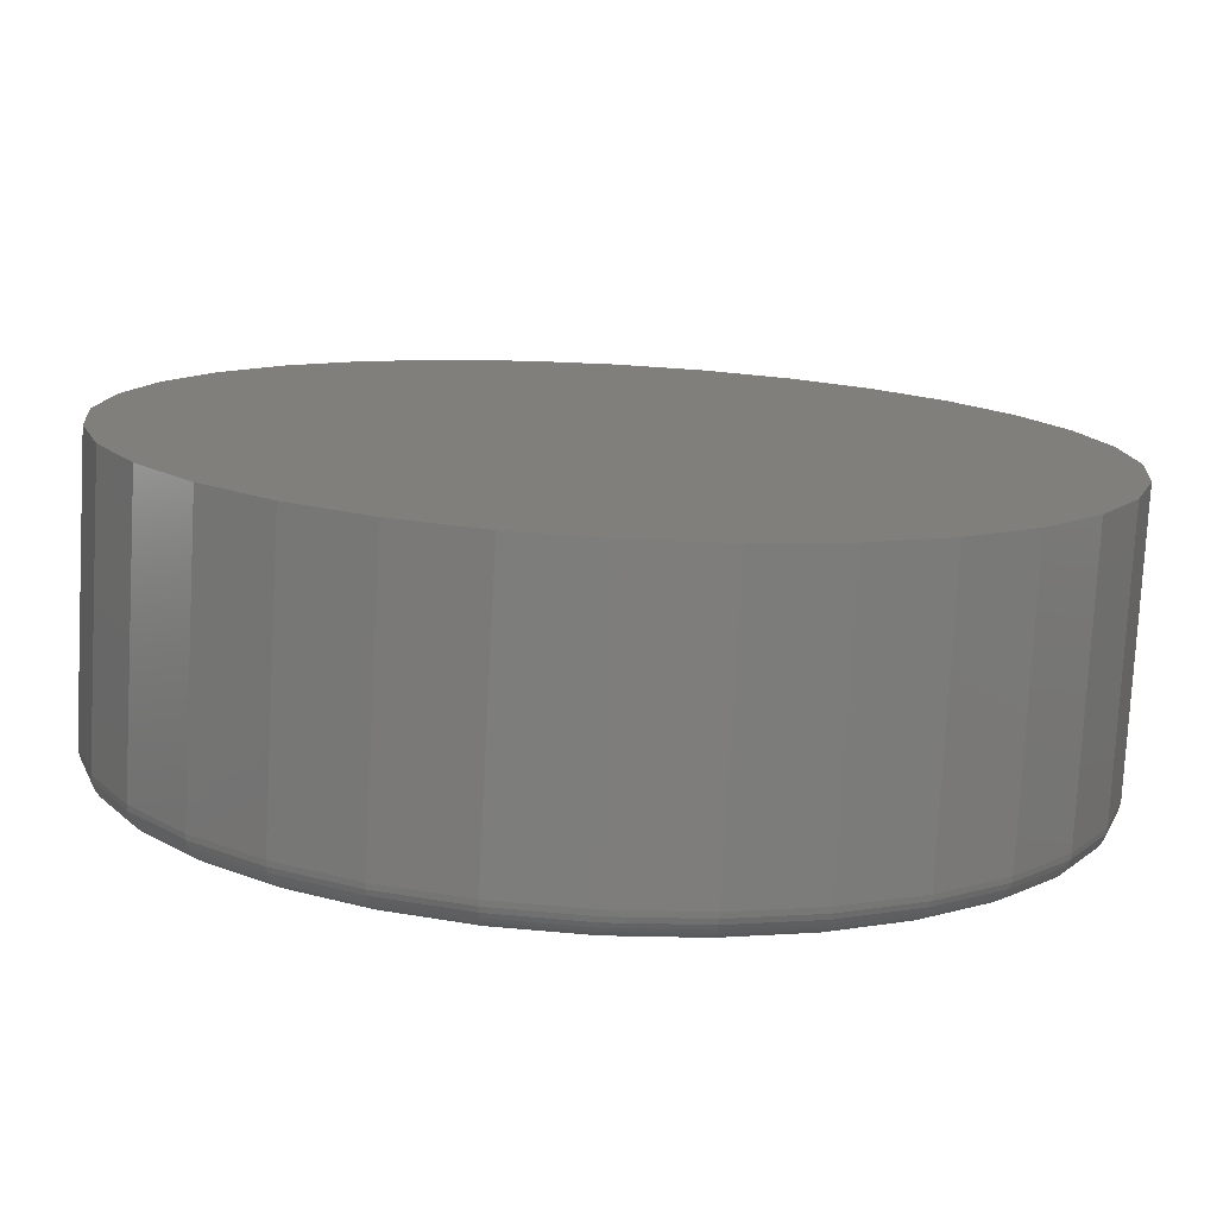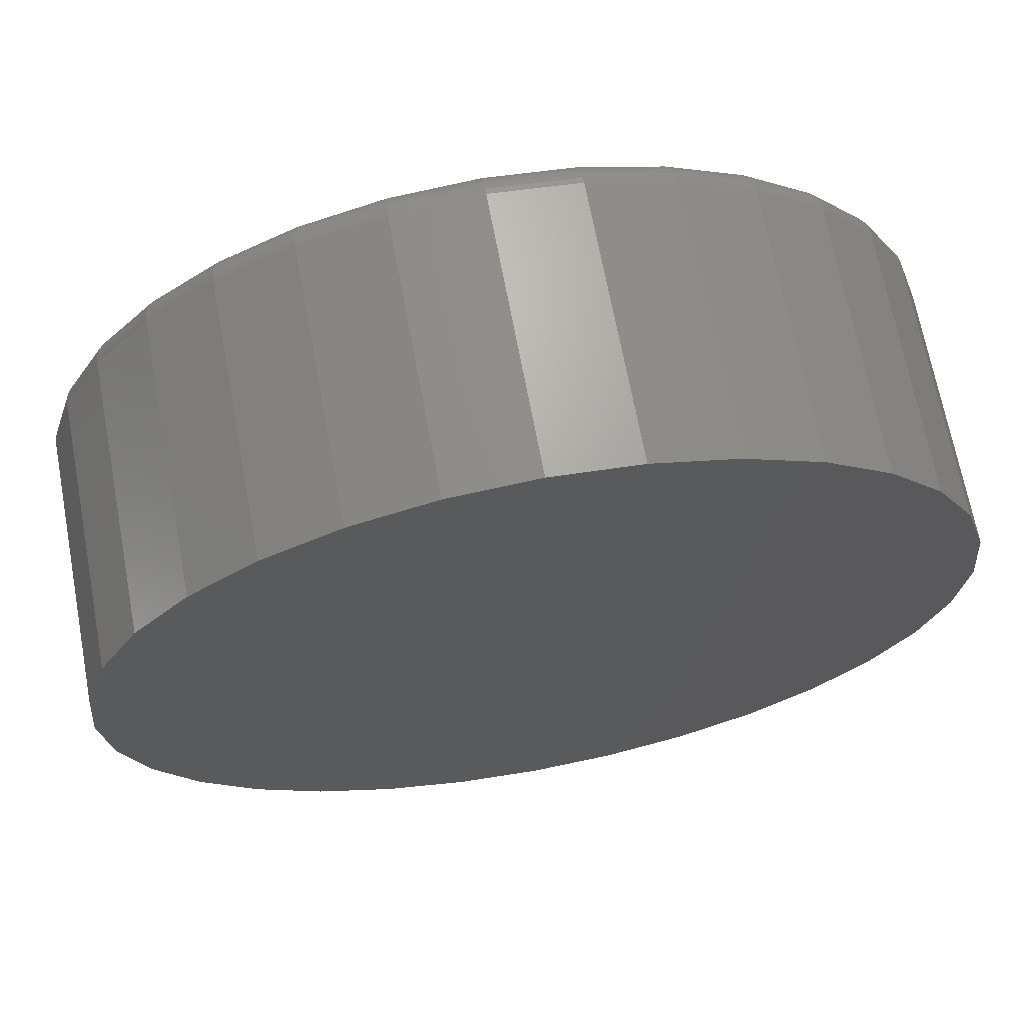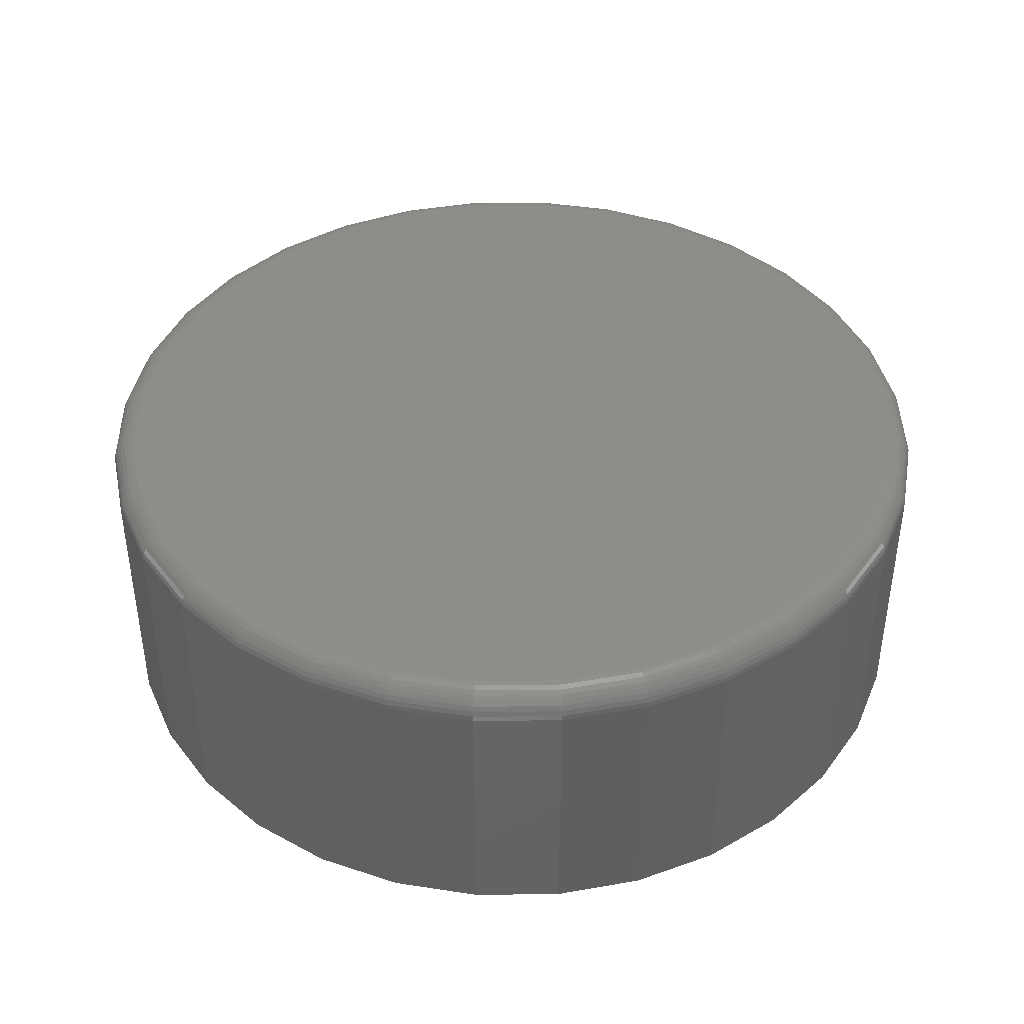
<metadata>
{"format":"stl","ext":"stl","renderer":"f3d","projection":"perspective","resolution":1024,"background":"white","views":[{"elev":-77.4,"azim":176.9,"up":"+Y"},{"elev":68.3,"azim":169.4,"up":"+Y"},{"elev":41.7,"azim":-152.6,"up":"+Z"}]}
</metadata>
<code>
# stl→obj: 320 verts, 636 faces
v -0.1308 0.6974 0.5078
v 0.1466 0.6974 0.5078
v 0.007895 0.711 0.5078
v 0.28 0.6569 0.5078
v -0.2642 0.6569 0.5078
v 0.4029 0.5912 0.5078
v -0.3871 0.5912 0.5078
v 0.5107 0.5028 0.5078
v -0.4949 0.5028 0.5078
v 0.5991 0.395 0.5078
v -0.5833 0.395 0.5078
v 0.6648 0.2721 0.5078
v -0.649 0.2721 0.5078
v 0.7053 0.1387 0.5078
v -0.6895 0.1387 0.5078
v 0.7189 -8.529e-16 0.5078
v -0.7031 -2.76e-16 0.5078
v 0.7053 -0.1387 0.5078
v -0.6895 -0.1387 0.5078
v 0.6648 -0.2721 0.5078
v -0.649 -0.2721 0.5078
v 0.5991 -0.395 0.5078
v -0.5833 -0.395 0.5078
v 0.5107 -0.5028 0.5078
v -0.4949 -0.5028 0.5078
v 0.4029 -0.5912 0.5078
v -0.3871 -0.5912 0.5078
v 0.28 -0.6569 0.5078
v -0.2642 -0.6569 0.5078
v 0.1466 -0.6974 0.5078
v -0.1308 -0.6974 0.5078
v 0.007895 -0.711 0.5078
v 0.7658 0 0
v 0.7658 -8.588e-16 0.4609
v 0.7512 -0.1479 0
v 0.7512 -0.1479 0.4609
v 0.7081 -0.29 0
v 0.7081 -0.29 0.4609
v 0.6381 -0.4211 0
v 0.6381 -0.4211 0.4609
v 0.5438 -0.5359 0
v 0.5438 -0.5359 0.4609
v 0.429 -0.6302 0
v 0.429 -0.6302 0.4609
v 0.2979 -0.7002 0
v 0.2979 -0.7002 0.4609
v 0.1558 -0.7433 0
v 0.1558 -0.7433 0.4609
v 0.007895 -0.7579 0
v 0.007895 -0.7579 0.4609
v -0.14 -0.7433 0
v -0.14 -0.7433 0.4609
v -0.2821 -0.7002 0
v -0.2821 -0.7002 0.4609
v -0.4132 -0.6302 0
v -0.4132 -0.6302 0.4609
v -0.528 -0.5359 0
v -0.528 -0.5359 0.4609
v -0.6223 -0.4211 0
v -0.6223 -0.4211 0.4609
v -0.6923 -0.29 0
v -0.6923 -0.29 0.4609
v -0.7354 -0.1479 0
v -0.7354 -0.1479 0.4609
v -0.75 9.281e-17 0
v -0.75 9.281e-17 0.4609
v -0.7354 0.1479 0
v -0.7354 0.1479 0.4609
v -0.6923 0.29 0
v -0.6923 0.29 0.4609
v -0.6223 0.4211 0
v -0.6223 0.4211 0.4609
v -0.528 0.5359 0
v -0.528 0.5359 0.4609
v -0.4132 0.6302 0
v -0.4132 0.6302 0.4609
v -0.2821 0.7002 0
v -0.2821 0.7002 0.4609
v -0.14 0.7433 0
v -0.14 0.7433 0.4609
v 0.007895 0.7579 0
v 0.007895 0.7579 0.4609
v 0.1558 0.7433 0
v 0.1558 0.7433 0.4609
v 0.2979 0.7002 0
v 0.2979 0.7002 0.4609
v 0.429 0.6302 0
v 0.429 0.6302 0.4609
v 0.5438 0.5359 0
v 0.5438 0.5359 0.4609
v 0.6381 0.4211 0
v 0.6381 0.4211 0.4609
v 0.7081 0.29 0
v 0.7081 0.29 0.4609
v 0.7512 0.1479 0
v 0.7512 0.1479 0.4609
v 0.7281 0 0.5069
v 0.7142 -0.1405 0.5069
v 0.7369 0 0.5042
v 0.7228 -0.1422 0.5042
v 0.745 0 0.4999
v 0.7308 -0.1438 0.4999
v 0.7521 0 0.4941
v 0.7378 -0.1452 0.4941
v 0.7579 0 0.487
v 0.7435 -0.1463 0.487
v 0.7622 5.551e-17 0.4789
v 0.7477 -0.1472 0.4789
v 0.7649 5.551e-17 0.4701
v 0.7503 -0.1477 0.4701
v -0.6984 -0.1405 0.5069
v -0.7123 6.661e-16 0.5069
v -0.7071 -0.1422 0.5042
v -0.7211 6.661e-16 0.5042
v -0.715 -0.1438 0.4999
v -0.7292 6.661e-16 0.4999
v -0.722 -0.1452 0.4941
v -0.7363 6.661e-16 0.4941
v -0.7277 -0.1463 0.487
v -0.7421 6.661e-16 0.487
v -0.7319 -0.1472 0.4789
v -0.7464 7.216e-16 0.4789
v -0.7346 -0.1477 0.4701
v -0.7491 7.216e-16 0.4701
v -0.6575 -0.2756 0.5069
v -0.6656 -0.279 0.5042
v -0.6731 -0.2821 0.4999
v -0.6796 -0.2848 0.4941
v -0.685 -0.287 0.487
v -0.689 -0.2887 0.4789
v -0.6915 -0.2897 0.4701
v -0.5909 -0.4001 0.5069
v -0.5982 -0.405 0.5042
v -0.6049 -0.4095 0.4999
v -0.6109 -0.4134 0.4941
v -0.6157 -0.4167 0.487
v -0.6193 -0.4191 0.4789
v -0.6215 -0.4206 0.4701
v -0.5013 -0.5092 0.5069
v -0.5076 -0.5155 0.5042
v -0.5133 -0.5212 0.4999
v -0.5183 -0.5262 0.4941
v -0.5224 -0.5303 0.487
v -0.5255 -0.5334 0.4789
v -0.5274 -0.5353 0.4701
v -0.3922 -0.5988 0.5069
v -0.3971 -0.6061 0.5042
v -0.4016 -0.6128 0.4999
v -0.4055 -0.6188 0.4941
v -0.4088 -0.6236 0.487
v -0.4112 -0.6272 0.4789
v -0.4127 -0.6294 0.4701
v -0.2677 -0.6653 0.5069
v -0.2711 -0.6735 0.5042
v -0.2742 -0.681 0.4999
v -0.2769 -0.6875 0.4941
v -0.2791 -0.6929 0.487
v -0.2808 -0.6969 0.4789
v -0.2818 -0.6994 0.4701
v -0.1326 -0.7063 0.5069
v -0.1343 -0.715 0.5042
v -0.1359 -0.7229 0.4999
v -0.1373 -0.7299 0.4941
v -0.1384 -0.7356 0.487
v -0.1393 -0.7398 0.4789
v -0.1398 -0.7424 0.4701
v 0.007895 -0.7202 0.5069
v 0.007895 -0.729 0.5042
v 0.007895 -0.7371 0.4999
v 0.007895 -0.7442 0.4941
v 0.007895 -0.75 0.487
v 0.007895 -0.7543 0.4789
v 0.007895 -0.757 0.4701
v 0.1484 -0.7063 0.5069
v 0.1501 -0.715 0.5042
v 0.1517 -0.7229 0.4999
v 0.1531 -0.7299 0.4941
v 0.1542 -0.7356 0.487
v 0.1551 -0.7398 0.4789
v 0.1556 -0.7424 0.4701
v 0.2835 -0.6653 0.5069
v 0.2869 -0.6735 0.5042
v 0.29 -0.681 0.4999
v 0.2927 -0.6875 0.4941
v 0.2949 -0.6929 0.487
v 0.2966 -0.6969 0.4789
v 0.2976 -0.6994 0.4701
v 0.408 -0.5988 0.5069
v 0.4129 -0.6061 0.5042
v 0.4174 -0.6128 0.4999
v 0.4213 -0.6188 0.4941
v 0.4246 -0.6236 0.487
v 0.427 -0.6272 0.4789
v 0.4285 -0.6294 0.4701
v 0.5171 -0.5092 0.5069
v 0.5233 -0.5155 0.5042
v 0.5291 -0.5212 0.4999
v 0.5341 -0.5262 0.4941
v 0.5382 -0.5303 0.487
v 0.5413 -0.5334 0.4789
v 0.5432 -0.5353 0.4701
v 0.6067 -0.4001 0.5069
v 0.614 -0.405 0.5042
v 0.6207 -0.4095 0.4999
v 0.6266 -0.4134 0.4941
v 0.6315 -0.4167 0.487
v 0.6351 -0.4191 0.4789
v 0.6373 -0.4206 0.4701
v 0.6732 -0.2756 0.5069
v 0.6814 -0.279 0.5042
v 0.6889 -0.2821 0.4999
v 0.6954 -0.2848 0.4941
v 0.7008 -0.287 0.487
v 0.7048 -0.2887 0.4789
v 0.7073 -0.2897 0.4701
v -0.6984 0.1405 0.5069
v -0.7071 0.1422 0.5042
v -0.715 0.1438 0.4999
v -0.722 0.1452 0.4941
v -0.7277 0.1463 0.487
v -0.7319 0.1472 0.4789
v -0.7346 0.1477 0.4701
v 0.7142 0.1405 0.5069
v 0.7228 0.1422 0.5042
v 0.7308 0.1438 0.4999
v 0.7378 0.1452 0.4941
v 0.7435 0.1463 0.487
v 0.7477 0.1472 0.4789
v 0.7503 0.1477 0.4701
v 0.6732 0.2756 0.5069
v 0.6814 0.279 0.5042
v 0.6889 0.2821 0.4999
v 0.6954 0.2848 0.4941
v 0.7008 0.287 0.487
v 0.7048 0.2887 0.4789
v 0.7073 0.2897 0.4701
v 0.6067 0.4001 0.5069
v 0.614 0.405 0.5042
v 0.6207 0.4095 0.4999
v 0.6266 0.4134 0.4941
v 0.6315 0.4167 0.487
v 0.6351 0.4191 0.4789
v 0.6373 0.4206 0.4701
v 0.5171 0.5092 0.5069
v 0.5233 0.5155 0.5042
v 0.5291 0.5212 0.4999
v 0.5341 0.5262 0.4941
v 0.5382 0.5303 0.487
v 0.5413 0.5334 0.4789
v 0.5432 0.5353 0.4701
v 0.408 0.5988 0.5069
v 0.4129 0.6061 0.5042
v 0.4174 0.6128 0.4999
v 0.4213 0.6188 0.4941
v 0.4246 0.6236 0.487
v 0.427 0.6272 0.4789
v 0.4285 0.6294 0.4701
v 0.2835 0.6653 0.5069
v 0.2869 0.6735 0.5042
v 0.29 0.681 0.4999
v 0.2927 0.6875 0.4941
v 0.2949 0.6929 0.487
v 0.2966 0.6969 0.4789
v 0.2976 0.6994 0.4701
v 0.1484 0.7063 0.5069
v 0.1501 0.715 0.5042
v 0.1517 0.7229 0.4999
v 0.1531 0.7299 0.4941
v 0.1542 0.7356 0.487
v 0.1551 0.7398 0.4789
v 0.1556 0.7424 0.4701
v 0.007895 0.7202 0.5069
v 0.007895 0.729 0.5042
v 0.007895 0.7371 0.4999
v 0.007895 0.7442 0.4941
v 0.007895 0.75 0.487
v 0.007895 0.7543 0.4789
v 0.007895 0.757 0.4701
v -0.1326 0.7063 0.5069
v -0.1343 0.715 0.5042
v -0.1359 0.7229 0.4999
v -0.1373 0.7299 0.4941
v -0.1384 0.7356 0.487
v -0.1393 0.7398 0.4789
v -0.1398 0.7424 0.4701
v -0.2677 0.6653 0.5069
v -0.2711 0.6735 0.5042
v -0.2742 0.681 0.4999
v -0.2769 0.6875 0.4941
v -0.2791 0.6929 0.487
v -0.2808 0.6969 0.4789
v -0.2818 0.6994 0.4701
v -0.3922 0.5988 0.5069
v -0.3971 0.6061 0.5042
v -0.4016 0.6128 0.4999
v -0.4055 0.6188 0.4941
v -0.4088 0.6236 0.487
v -0.4112 0.6272 0.4789
v -0.4127 0.6294 0.4701
v -0.5013 0.5092 0.5069
v -0.5076 0.5155 0.5042
v -0.5133 0.5212 0.4999
v -0.5183 0.5262 0.4941
v -0.5224 0.5303 0.487
v -0.5255 0.5334 0.4789
v -0.5274 0.5353 0.4701
v -0.5909 0.4001 0.5069
v -0.5982 0.405 0.5042
v -0.6049 0.4095 0.4999
v -0.6109 0.4134 0.4941
v -0.6157 0.4167 0.487
v -0.6193 0.4191 0.4789
v -0.6215 0.4206 0.4701
v -0.6575 0.2756 0.5069
v -0.6656 0.279 0.5042
v -0.6731 0.2821 0.4999
v -0.6796 0.2848 0.4941
v -0.685 0.287 0.487
v -0.689 0.2887 0.4789
v -0.6915 0.2897 0.4701
f 1 2 3
f 2 1 4
f 4 1 5
f 4 5 6
f 6 5 7
f 6 7 8
f 8 7 9
f 8 9 10
f 10 9 11
f 10 11 12
f 12 11 13
f 12 13 14
f 14 13 15
f 14 15 16
f 16 15 17
f 16 17 18
f 18 17 19
f 18 19 20
f 20 19 21
f 20 21 22
f 22 21 23
f 22 23 24
f 24 23 25
f 24 25 26
f 26 25 27
f 26 27 28
f 28 27 29
f 28 29 30
f 30 29 31
f 30 31 32
f 33 34 35
f 35 34 36
f 35 36 37
f 37 36 38
f 37 38 39
f 39 38 40
f 39 40 41
f 41 40 42
f 41 42 43
f 43 42 44
f 43 44 45
f 45 44 46
f 45 46 47
f 47 46 48
f 47 48 49
f 49 48 50
f 49 50 51
f 51 50 52
f 51 52 53
f 53 52 54
f 53 54 55
f 55 54 56
f 55 56 57
f 57 56 58
f 57 58 59
f 59 58 60
f 59 60 61
f 61 60 62
f 61 62 63
f 63 62 64
f 63 64 65
f 65 64 66
f 65 66 67
f 67 66 68
f 67 68 69
f 69 68 70
f 69 70 71
f 71 70 72
f 71 72 73
f 73 72 74
f 73 74 75
f 75 74 76
f 75 76 77
f 77 76 78
f 77 78 79
f 79 78 80
f 79 80 81
f 81 80 82
f 81 82 83
f 83 82 84
f 83 84 85
f 85 84 86
f 85 86 87
f 87 86 88
f 87 88 89
f 89 88 90
f 89 90 91
f 91 90 92
f 91 92 93
f 93 92 94
f 93 94 95
f 95 94 96
f 95 96 33
f 33 96 34
f 16 18 97
f 97 18 98
f 97 98 99
f 99 98 100
f 99 100 101
f 101 100 102
f 101 102 103
f 103 102 104
f 103 104 105
f 105 104 106
f 105 106 107
f 107 106 108
f 107 108 109
f 109 108 110
f 109 110 34
f 34 110 36
f 19 17 111
f 111 17 112
f 111 112 113
f 113 112 114
f 113 114 115
f 115 114 116
f 115 116 117
f 117 116 118
f 117 118 119
f 119 118 120
f 119 120 121
f 121 120 122
f 121 122 123
f 123 122 124
f 123 124 64
f 64 124 66
f 21 19 125
f 125 19 111
f 125 111 126
f 126 111 113
f 126 113 127
f 127 113 115
f 127 115 128
f 128 115 117
f 128 117 129
f 129 117 119
f 129 119 130
f 130 119 121
f 130 121 131
f 131 121 123
f 131 123 62
f 62 123 64
f 23 21 132
f 132 21 125
f 132 125 133
f 133 125 126
f 133 126 134
f 134 126 127
f 134 127 135
f 135 127 128
f 135 128 136
f 136 128 129
f 136 129 137
f 137 129 130
f 137 130 138
f 138 130 131
f 138 131 60
f 60 131 62
f 25 23 139
f 139 23 132
f 139 132 140
f 140 132 133
f 140 133 141
f 141 133 134
f 141 134 142
f 142 134 135
f 142 135 143
f 143 135 136
f 143 136 144
f 144 136 137
f 144 137 145
f 145 137 138
f 145 138 58
f 58 138 60
f 27 25 146
f 146 25 139
f 146 139 147
f 147 139 140
f 147 140 148
f 148 140 141
f 148 141 149
f 149 141 142
f 149 142 150
f 150 142 143
f 150 143 151
f 151 143 144
f 151 144 152
f 152 144 145
f 152 145 56
f 56 145 58
f 29 27 153
f 153 27 146
f 153 146 154
f 154 146 147
f 154 147 155
f 155 147 148
f 155 148 156
f 156 148 149
f 156 149 157
f 157 149 150
f 157 150 158
f 158 150 151
f 158 151 159
f 159 151 152
f 159 152 54
f 54 152 56
f 31 29 160
f 160 29 153
f 160 153 161
f 161 153 154
f 161 154 162
f 162 154 155
f 162 155 163
f 163 155 156
f 163 156 164
f 164 156 157
f 164 157 165
f 165 157 158
f 165 158 166
f 166 158 159
f 166 159 52
f 52 159 54
f 32 31 167
f 167 31 160
f 167 160 168
f 168 160 161
f 168 161 169
f 169 161 162
f 169 162 170
f 170 162 163
f 170 163 171
f 171 163 164
f 171 164 172
f 172 164 165
f 172 165 173
f 173 165 166
f 173 166 50
f 50 166 52
f 30 32 174
f 174 32 167
f 174 167 175
f 175 167 168
f 175 168 176
f 176 168 169
f 176 169 177
f 177 169 170
f 177 170 178
f 178 170 171
f 178 171 179
f 179 171 172
f 179 172 180
f 180 172 173
f 180 173 48
f 48 173 50
f 28 30 181
f 181 30 174
f 181 174 182
f 182 174 175
f 182 175 183
f 183 175 176
f 183 176 184
f 184 176 177
f 184 177 185
f 185 177 178
f 185 178 186
f 186 178 179
f 186 179 187
f 187 179 180
f 187 180 46
f 46 180 48
f 26 28 188
f 188 28 181
f 188 181 189
f 189 181 182
f 189 182 190
f 190 182 183
f 190 183 191
f 191 183 184
f 191 184 192
f 192 184 185
f 192 185 193
f 193 185 186
f 193 186 194
f 194 186 187
f 194 187 44
f 44 187 46
f 24 26 195
f 195 26 188
f 195 188 196
f 196 188 189
f 196 189 197
f 197 189 190
f 197 190 198
f 198 190 191
f 198 191 199
f 199 191 192
f 199 192 200
f 200 192 193
f 200 193 201
f 201 193 194
f 201 194 42
f 42 194 44
f 22 24 202
f 202 24 195
f 202 195 203
f 203 195 196
f 203 196 204
f 204 196 197
f 204 197 205
f 205 197 198
f 205 198 206
f 206 198 199
f 206 199 207
f 207 199 200
f 207 200 208
f 208 200 201
f 208 201 40
f 40 201 42
f 20 22 209
f 209 22 202
f 209 202 210
f 210 202 203
f 210 203 211
f 211 203 204
f 211 204 212
f 212 204 205
f 212 205 213
f 213 205 206
f 213 206 214
f 214 206 207
f 214 207 215
f 215 207 208
f 215 208 38
f 38 208 40
f 18 20 98
f 98 20 209
f 98 209 100
f 100 209 210
f 100 210 102
f 102 210 211
f 102 211 104
f 104 211 212
f 104 212 106
f 106 212 213
f 106 213 108
f 108 213 214
f 108 214 110
f 110 214 215
f 110 215 36
f 36 215 38
f 17 15 112
f 112 15 216
f 112 216 114
f 114 216 217
f 114 217 116
f 116 217 218
f 116 218 118
f 118 218 219
f 118 219 120
f 120 219 220
f 120 220 122
f 122 220 221
f 122 221 124
f 124 221 222
f 124 222 66
f 66 222 68
f 14 16 223
f 223 16 97
f 223 97 224
f 224 97 99
f 224 99 225
f 225 99 101
f 225 101 226
f 226 101 103
f 226 103 227
f 227 103 105
f 227 105 228
f 228 105 107
f 228 107 229
f 229 107 109
f 229 109 96
f 96 109 34
f 12 14 230
f 230 14 223
f 230 223 231
f 231 223 224
f 231 224 232
f 232 224 225
f 232 225 233
f 233 225 226
f 233 226 234
f 234 226 227
f 234 227 235
f 235 227 228
f 235 228 236
f 236 228 229
f 236 229 94
f 94 229 96
f 10 12 237
f 237 12 230
f 237 230 238
f 238 230 231
f 238 231 239
f 239 231 232
f 239 232 240
f 240 232 233
f 240 233 241
f 241 233 234
f 241 234 242
f 242 234 235
f 242 235 243
f 243 235 236
f 243 236 92
f 92 236 94
f 8 10 244
f 244 10 237
f 244 237 245
f 245 237 238
f 245 238 246
f 246 238 239
f 246 239 247
f 247 239 240
f 247 240 248
f 248 240 241
f 248 241 249
f 249 241 242
f 249 242 250
f 250 242 243
f 250 243 90
f 90 243 92
f 6 8 251
f 251 8 244
f 251 244 252
f 252 244 245
f 252 245 253
f 253 245 246
f 253 246 254
f 254 246 247
f 254 247 255
f 255 247 248
f 255 248 256
f 256 248 249
f 256 249 257
f 257 249 250
f 257 250 88
f 88 250 90
f 4 6 258
f 258 6 251
f 258 251 259
f 259 251 252
f 259 252 260
f 260 252 253
f 260 253 261
f 261 253 254
f 261 254 262
f 262 254 255
f 262 255 263
f 263 255 256
f 263 256 264
f 264 256 257
f 264 257 86
f 86 257 88
f 2 4 265
f 265 4 258
f 265 258 266
f 266 258 259
f 266 259 267
f 267 259 260
f 267 260 268
f 268 260 261
f 268 261 269
f 269 261 262
f 269 262 270
f 270 262 263
f 270 263 271
f 271 263 264
f 271 264 84
f 84 264 86
f 3 2 272
f 272 2 265
f 272 265 273
f 273 265 266
f 273 266 274
f 274 266 267
f 274 267 275
f 275 267 268
f 275 268 276
f 276 268 269
f 276 269 277
f 277 269 270
f 277 270 278
f 278 270 271
f 278 271 82
f 82 271 84
f 1 3 279
f 279 3 272
f 279 272 280
f 280 272 273
f 280 273 281
f 281 273 274
f 281 274 282
f 282 274 275
f 282 275 283
f 283 275 276
f 283 276 284
f 284 276 277
f 284 277 285
f 285 277 278
f 285 278 80
f 80 278 82
f 5 1 286
f 286 1 279
f 286 279 287
f 287 279 280
f 287 280 288
f 288 280 281
f 288 281 289
f 289 281 282
f 289 282 290
f 290 282 283
f 290 283 291
f 291 283 284
f 291 284 292
f 292 284 285
f 292 285 78
f 78 285 80
f 7 5 293
f 293 5 286
f 293 286 294
f 294 286 287
f 294 287 295
f 295 287 288
f 295 288 296
f 296 288 289
f 296 289 297
f 297 289 290
f 297 290 298
f 298 290 291
f 298 291 299
f 299 291 292
f 299 292 76
f 76 292 78
f 9 7 300
f 300 7 293
f 300 293 301
f 301 293 294
f 301 294 302
f 302 294 295
f 302 295 303
f 303 295 296
f 303 296 304
f 304 296 297
f 304 297 305
f 305 297 298
f 305 298 306
f 306 298 299
f 306 299 74
f 74 299 76
f 11 9 307
f 307 9 300
f 307 300 308
f 308 300 301
f 308 301 309
f 309 301 302
f 309 302 310
f 310 302 303
f 310 303 311
f 311 303 304
f 311 304 312
f 312 304 305
f 312 305 313
f 313 305 306
f 313 306 72
f 72 306 74
f 13 11 314
f 314 11 307
f 314 307 315
f 315 307 308
f 315 308 316
f 316 308 309
f 316 309 317
f 317 309 310
f 317 310 318
f 318 310 311
f 318 311 319
f 319 311 312
f 319 312 320
f 320 312 313
f 320 313 70
f 70 313 72
f 15 13 216
f 216 13 314
f 216 314 217
f 217 314 315
f 217 315 218
f 218 315 316
f 218 316 219
f 219 316 317
f 219 317 220
f 220 317 318
f 220 318 221
f 221 318 319
f 221 319 222
f 222 319 320
f 222 320 68
f 68 320 70
f 81 83 79
f 49 51 47
f 47 51 53
f 47 53 45
f 45 53 55
f 45 55 43
f 43 55 57
f 43 57 41
f 41 57 59
f 41 59 39
f 39 59 61
f 39 61 37
f 37 61 63
f 37 63 35
f 35 63 65
f 35 65 33
f 33 65 67
f 33 67 95
f 95 67 69
f 95 69 93
f 93 69 71
f 93 71 91
f 91 71 73
f 91 73 89
f 89 73 75
f 89 75 87
f 87 75 77
f 87 77 85
f 85 77 79
f 85 79 83

</code>
